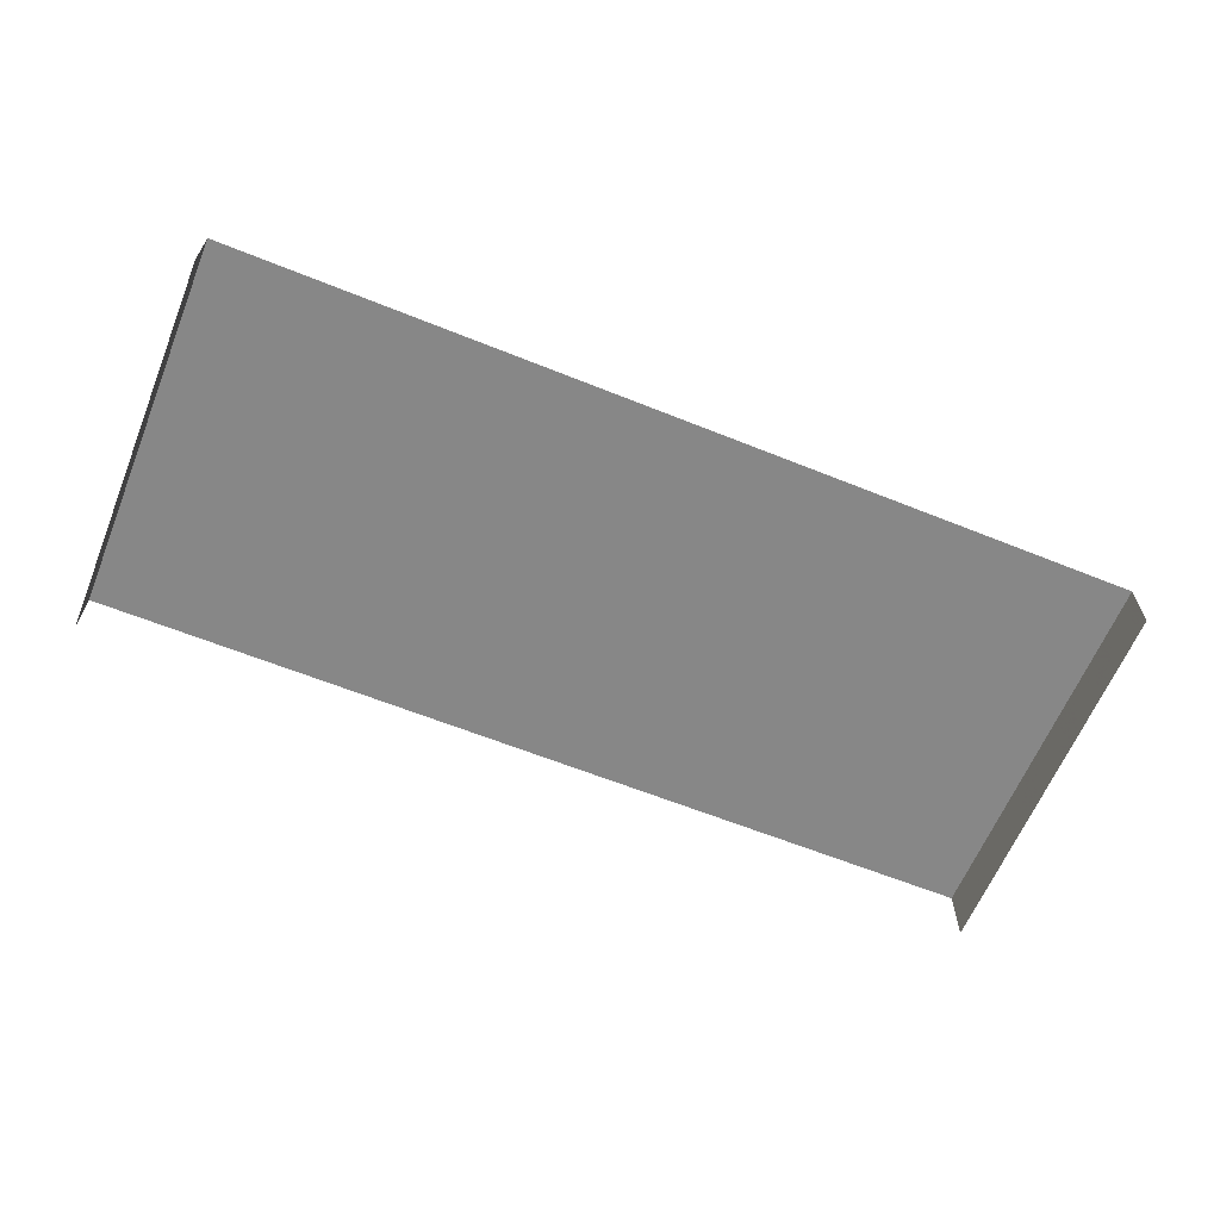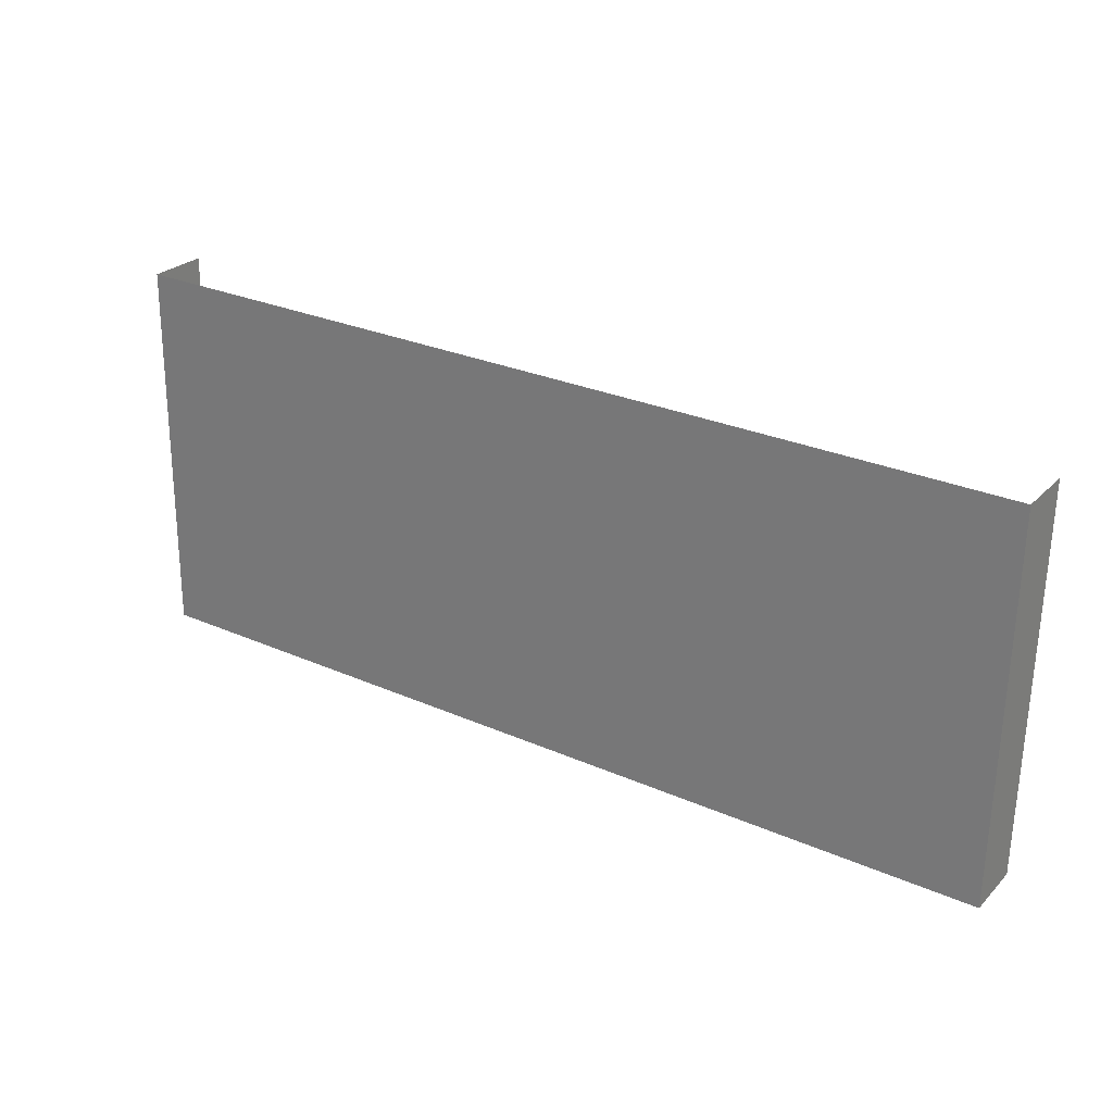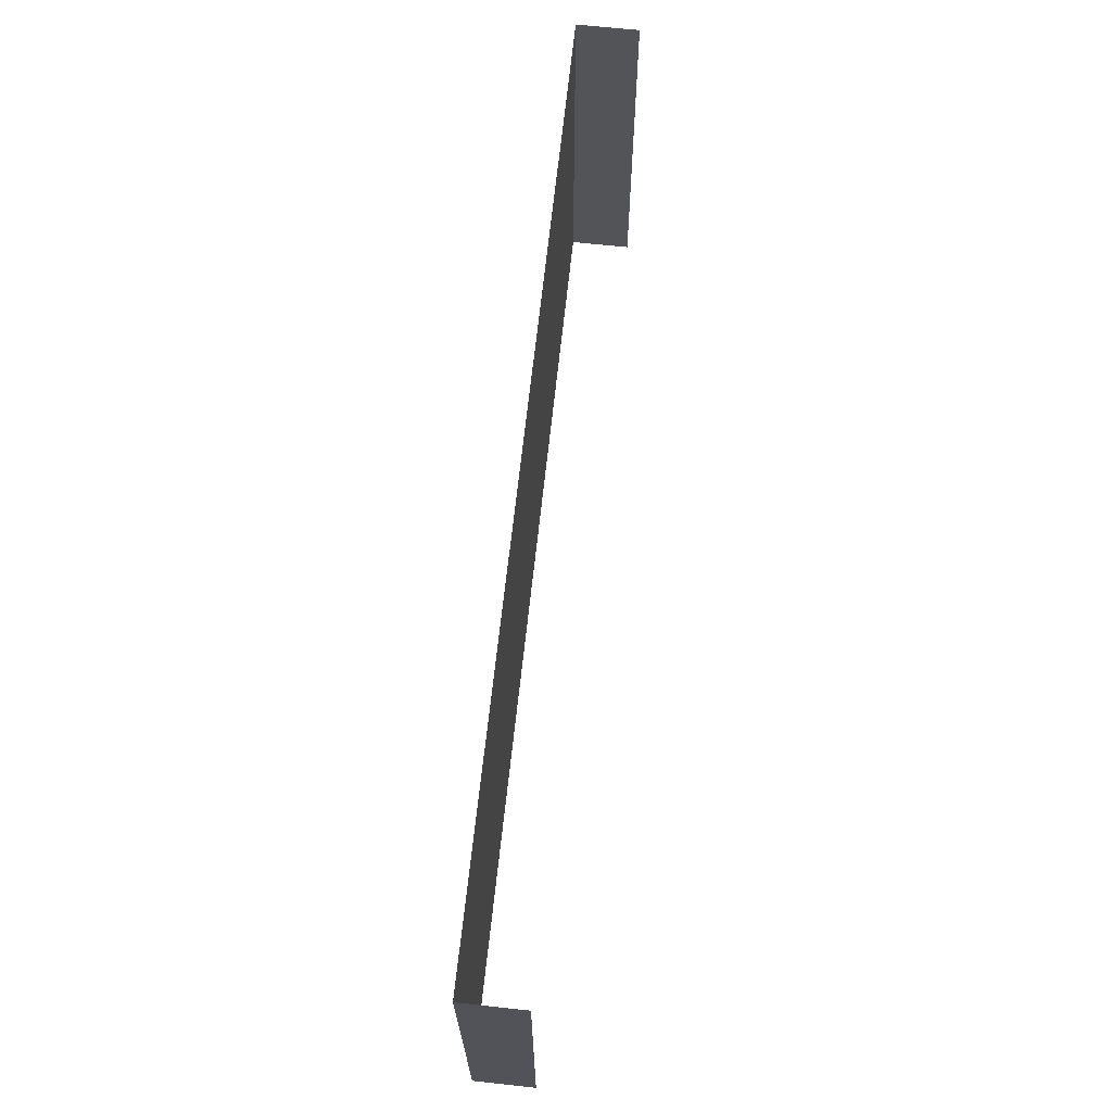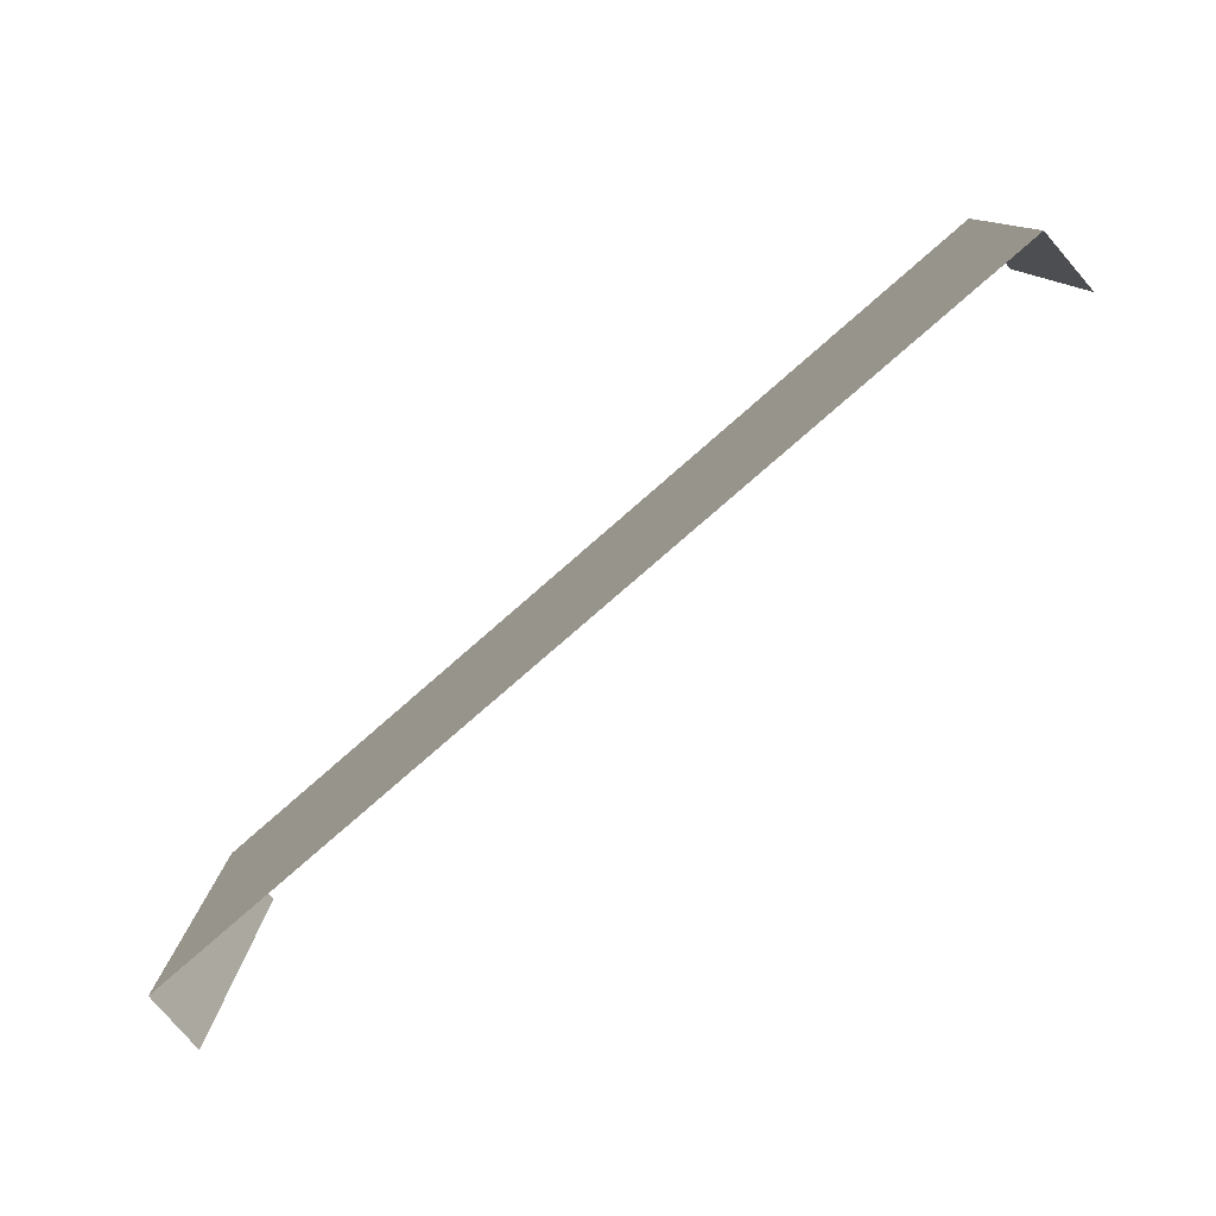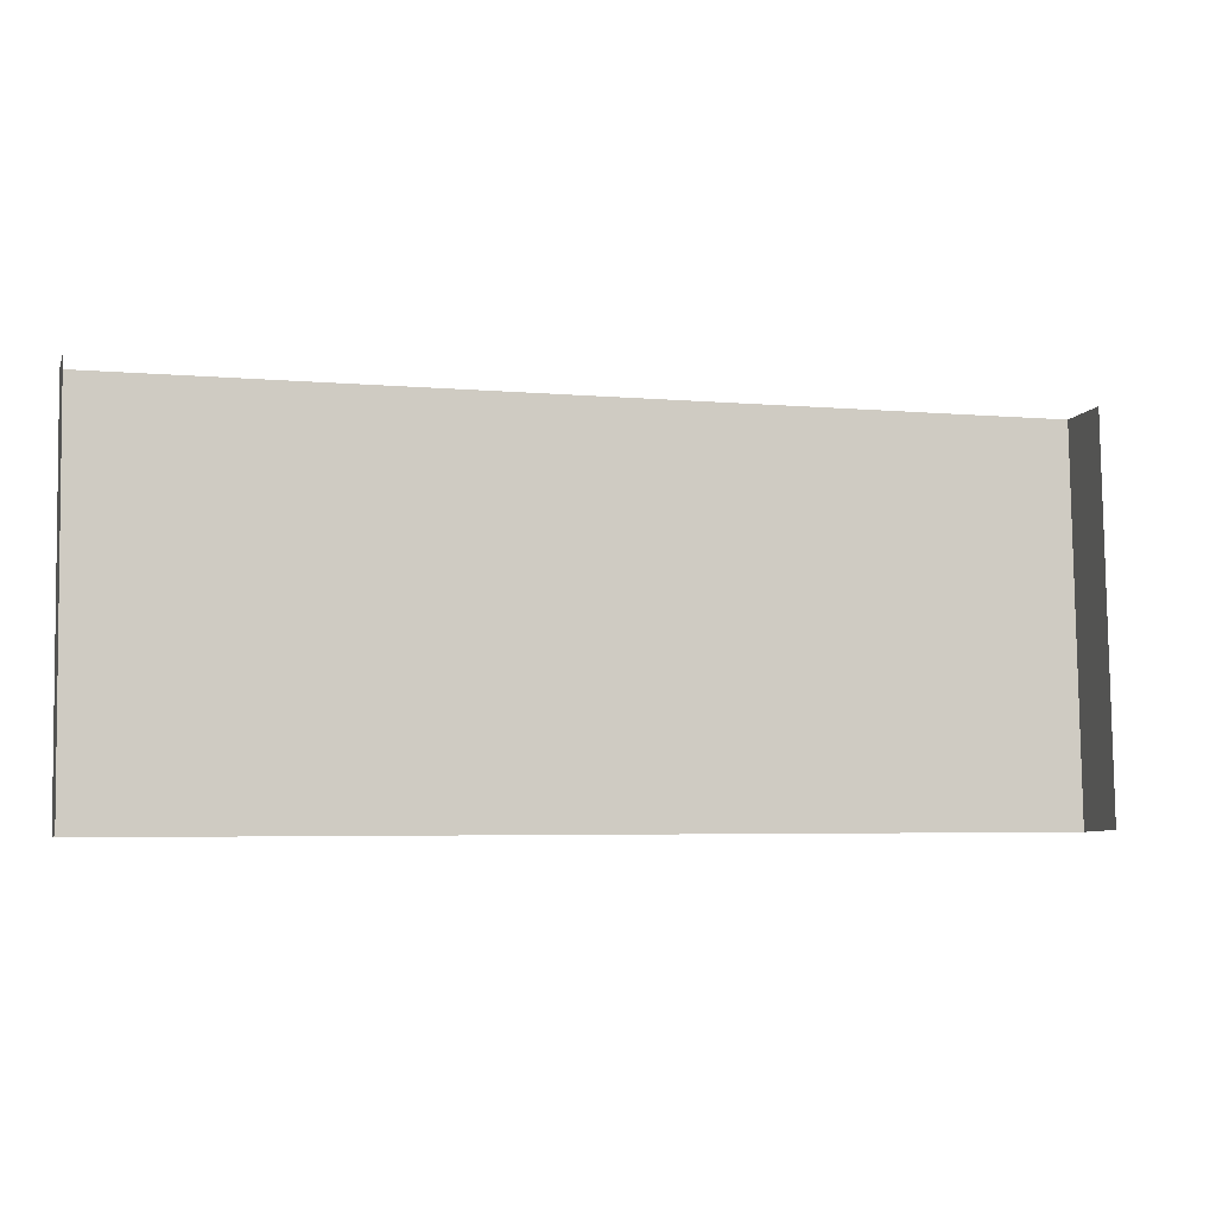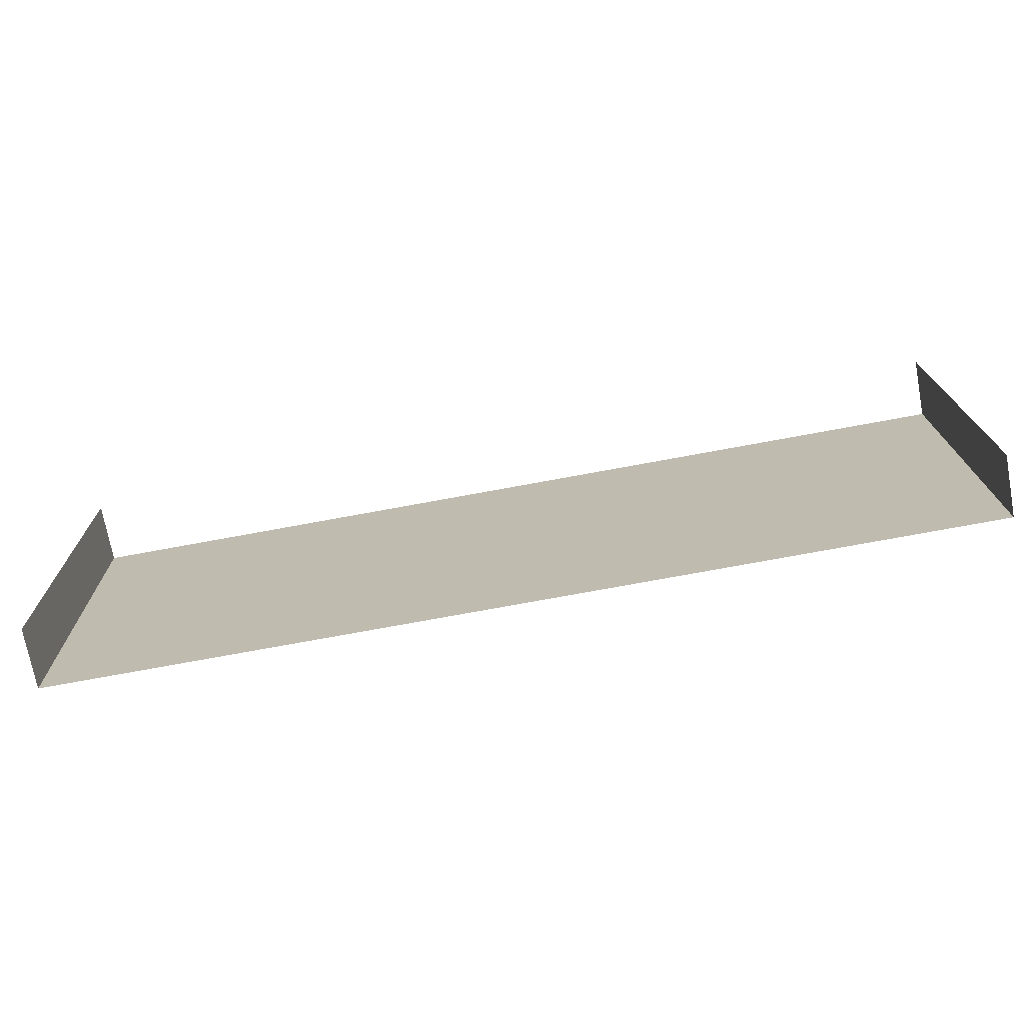
<metadata>
{"format":"obj","ext":"obj","renderer":"f3d","projection":"perspective","resolution":1024,"background":"white","views":[{"elev":-62.4,"azim":157.0,"up":"+Z"},{"elev":26.6,"azim":33.7,"up":"+Y"},{"elev":66.2,"azim":96.1,"up":"+Y"},{"elev":-79.5,"azim":41.1,"up":"+Y"},{"elev":-7.5,"azim":163.9,"up":"+Y"},{"elev":-72.7,"azim":-169.7,"up":"+Y"}]}
</metadata>
<code>
v -2.254e+05 -1.267e+05 15.91
v -2.254e+05 -1.267e+05 15.91
v -2.254e+05 -1.267e+05 15.91
v -2.254e+05 -1.267e+05 15.91
v -2.254e+05 -1.267e+05 18.11
v -2.254e+05 -1.267e+05 18.11
v -2.254e+05 -1.267e+05 18.11
v -2.254e+05 -1.267e+05 18.11
f 1 2 3
f 4 1 3
f 6 1 4
f 6 5 1
f 7 3 2
f 8 7 2
f 5 6 7
f 8 5 7
f 5 2 1
f 5 8 2
f 7 4 3
f 7 6 4

</code>
